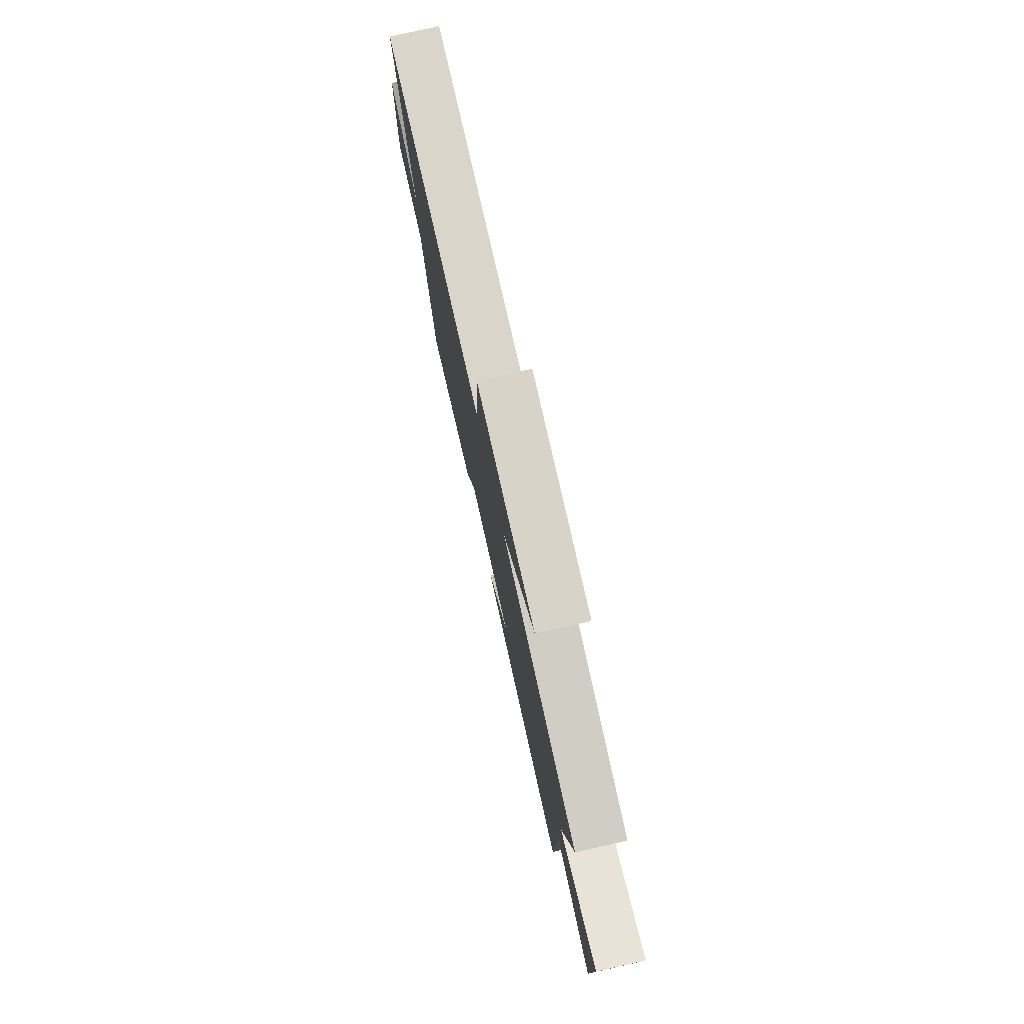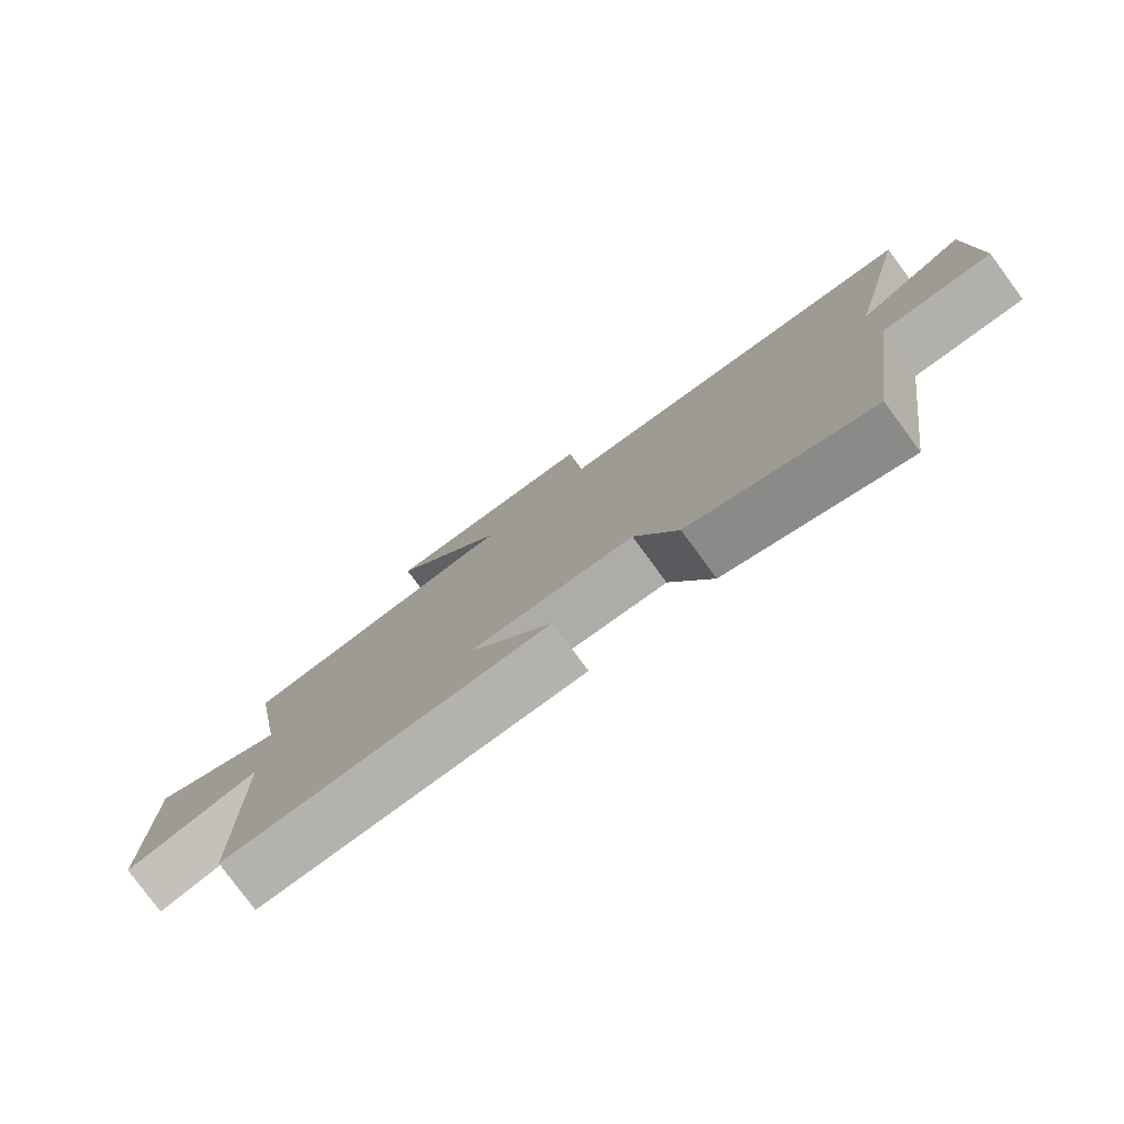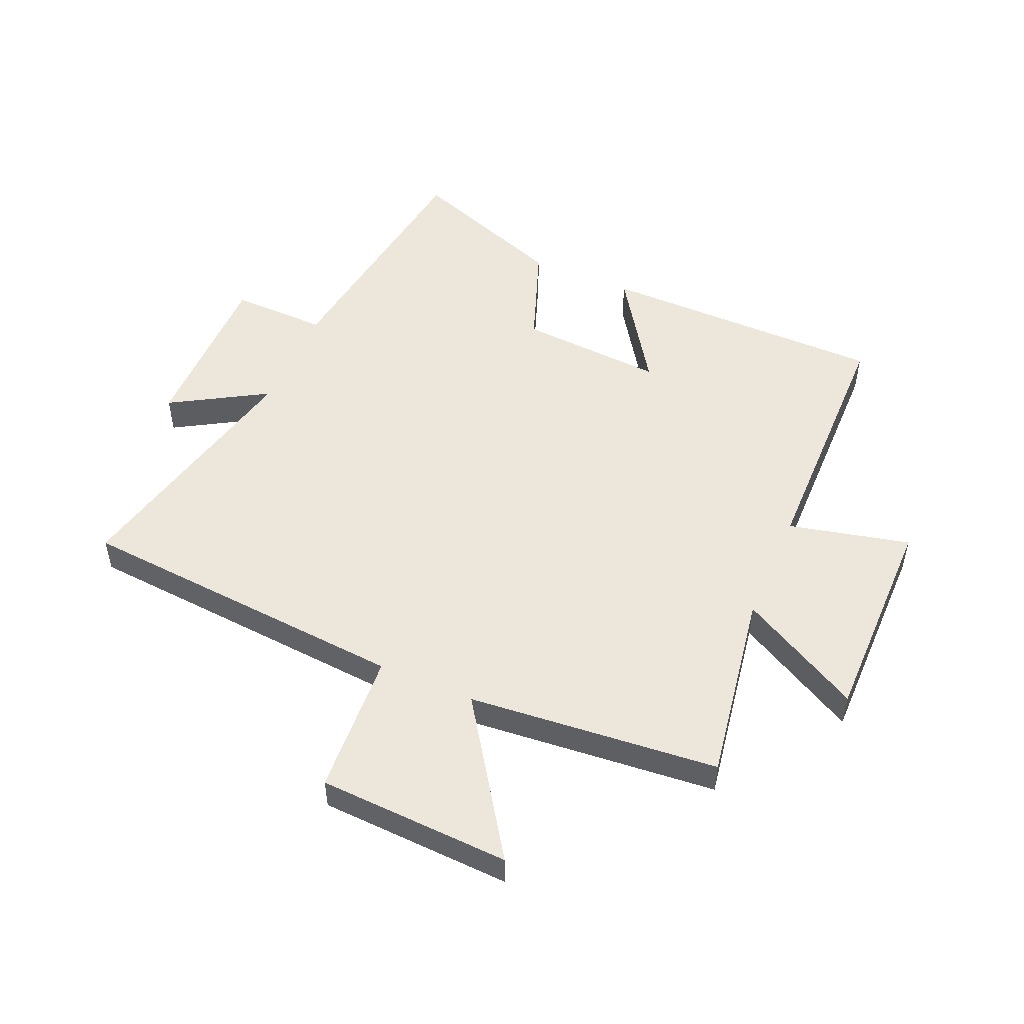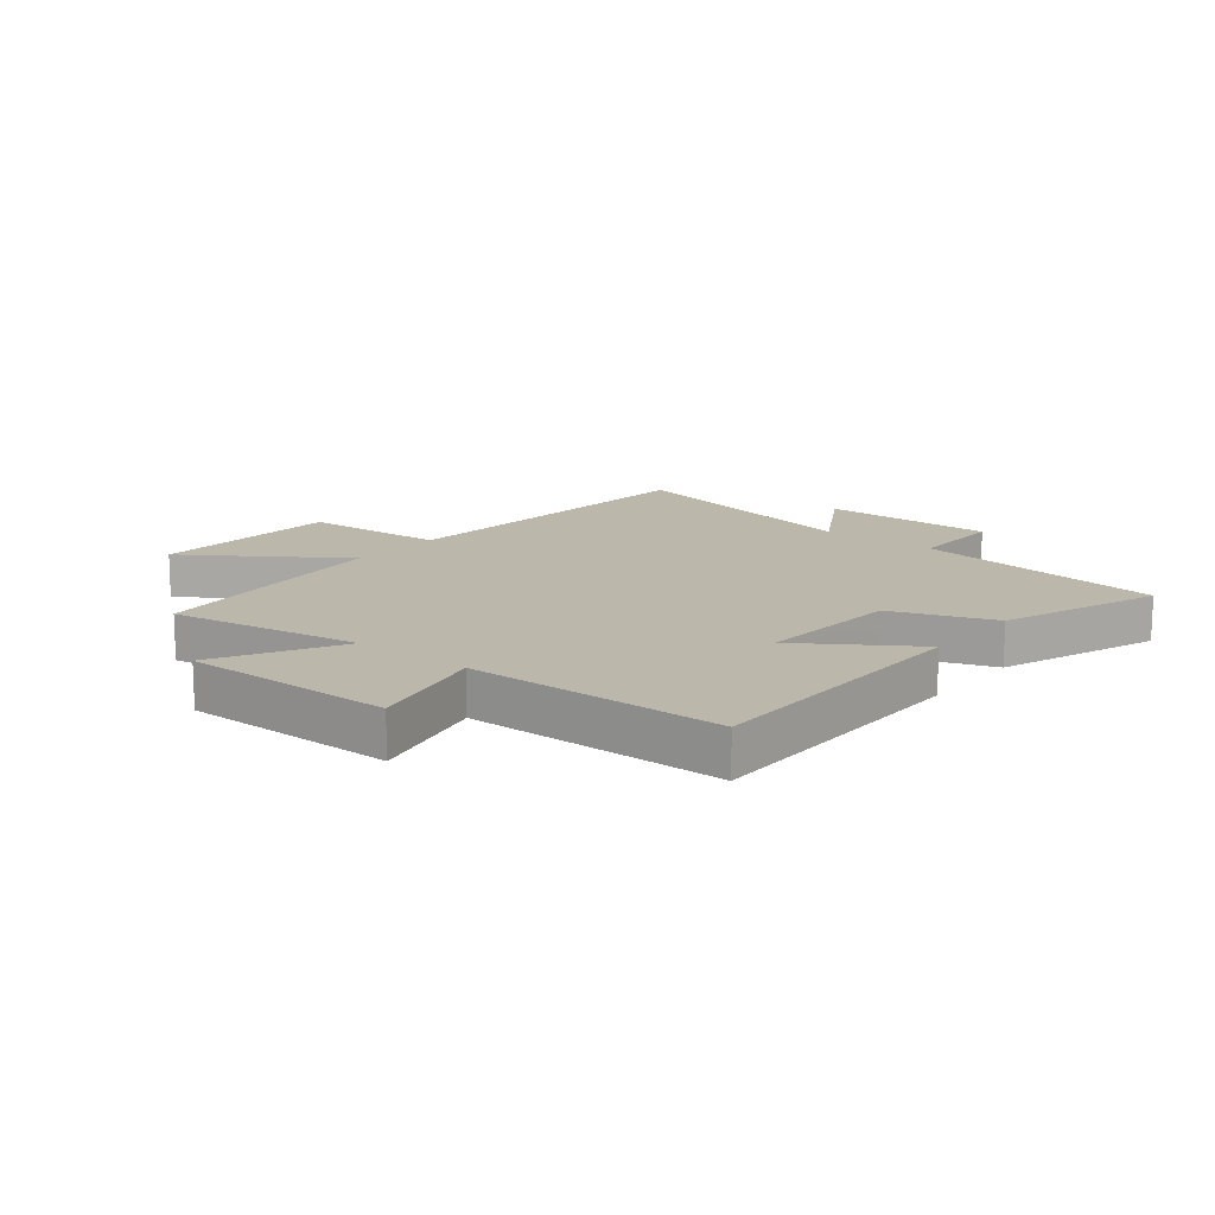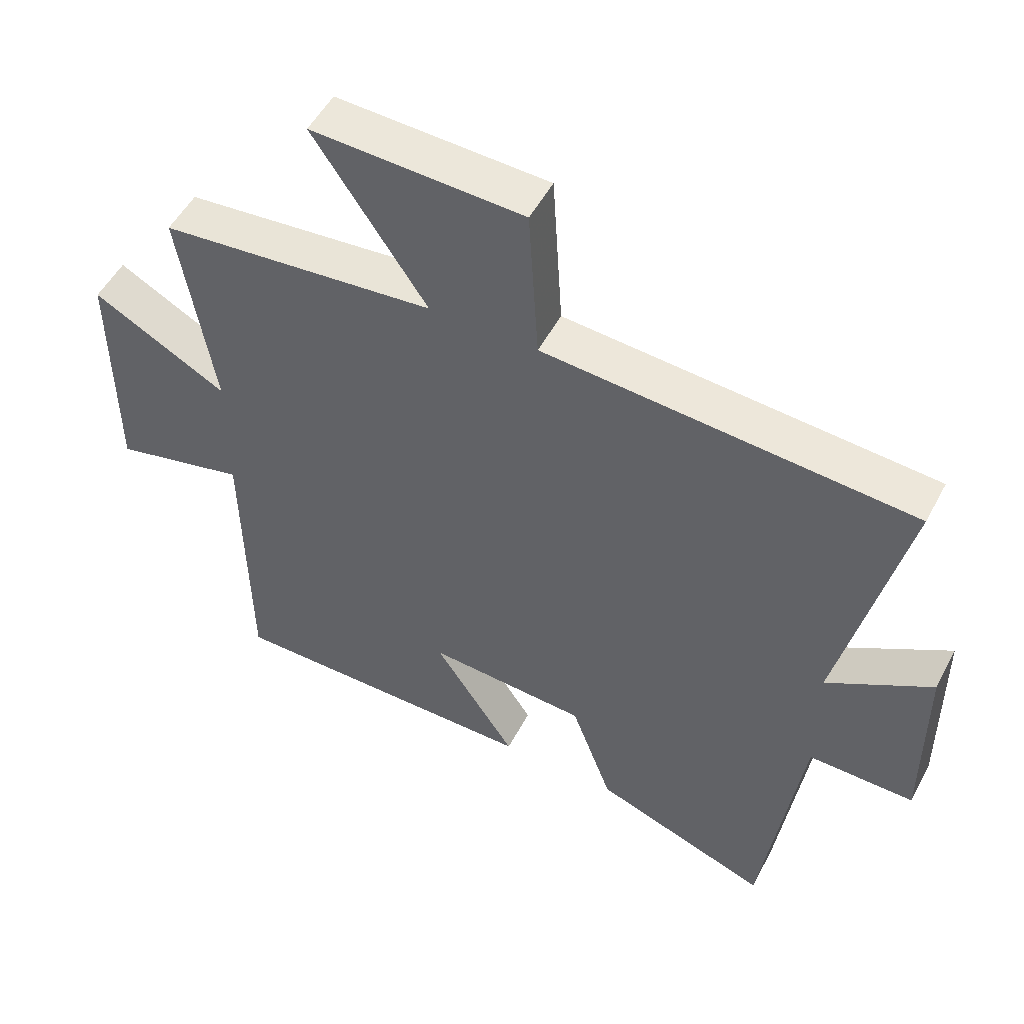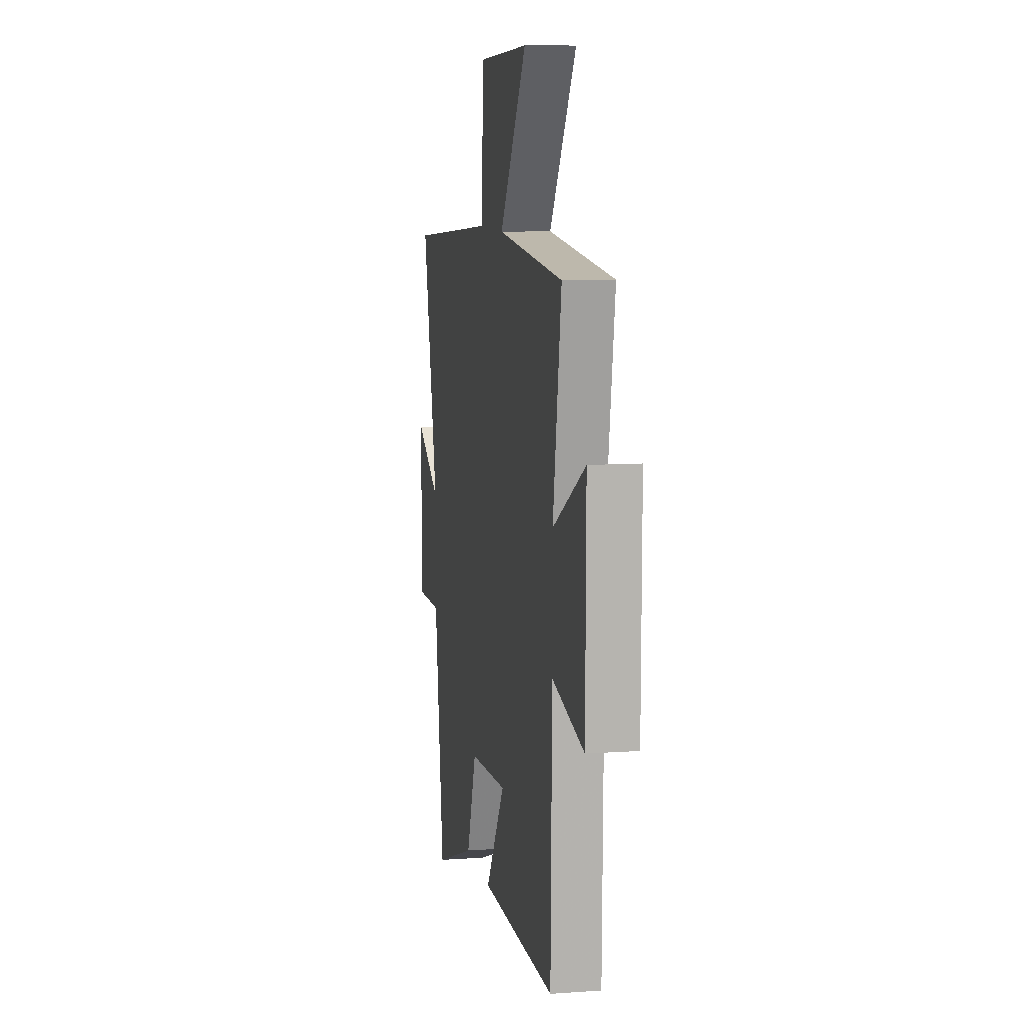
<metadata>
{"format":"obj","ext":"obj","renderer":"f3d","projection":"perspective","resolution":1024,"background":"white","views":[{"elev":78.8,"azim":77.4,"up":"+Z"},{"elev":-79.6,"azim":-143.6,"up":"+Z"},{"elev":51.0,"azim":23.5,"up":"+Y"},{"elev":14.4,"azim":128.9,"up":"+Y"},{"elev":51.5,"azim":-152.7,"up":"+Z"},{"elev":9.4,"azim":79.5,"up":"+Z"}]}
</metadata>
<code>
v 0.493 0.07 -0.498
v 0.01 0.07 -0.5
v 0.135 0.07 -0.312
v -0.109 0.07 -0.328
v -0.172 0.07 -0.5
v -0.441 0.07 -0.598
v -0.5 0.07 -0.171
v -0.662 0.07 -0.174
v -0.66 0.07 0.12
v -0.5 0.07 0.025
v -0.598 0.07 0.456
v -0.035 0.07 0.5
v -0.02 0.07 0.742
v 0.304 0.07 0.756
v 0.131 0.07 0.5
v 0.553 0.07 0.461
v 0.5 0.07 0.137
v 0.706 0.07 0.249
v 0.704 0.07 -0.111
v 0.5 0.07 -0.063
v 0.493 0 -0.498
v 0.01 0 -0.5
v 0.135 0 -0.312
v -0.109 0 -0.328
v -0.172 0 -0.5
v -0.441 0 -0.598
v -0.5 0 -0.171
v -0.662 0 -0.174
v -0.66 0 0.12
v -0.5 0 0.025
v -0.598 0 0.456
v -0.035 0 0.5
v -0.02 0 0.742
v 0.304 0 0.756
v 0.131 0 0.5
v 0.553 0 0.461
v 0.5 0 0.137
v 0.706 0 0.249
v 0.704 0 -0.111
v 0.5 0 -0.063
f 17 18 19 20
f 17 20 1 2
f 15 16 17
f 12 13 14 15
f 10 11 12 15
f 10 15 17
f 7 8 9 10
f 4 5 6 7
f 3 4 7 10
f 17 2 3
f 3 10 17
f 40 39 38 37
f 22 21 40 37
f 37 36 35
f 35 34 33 32
f 35 32 31 30
f 37 35 30
f 30 29 28 27
f 27 26 25 24
f 30 27 24 23
f 23 22 37
f 37 30 23
f 1 21 22 2
f 2 22 23 3
f 3 23 24 4
f 4 24 25 5
f 5 25 26 6
f 6 26 27 7
f 7 27 28 8
f 8 28 29 9
f 9 29 30 10
f 10 30 31 11
f 11 31 32 12
f 12 32 33 13
f 13 33 34 14
f 14 34 35 15
f 15 35 36 16
f 16 36 37 17
f 17 37 38 18
f 18 38 39 19
f 19 39 40 20
f 20 40 21 1

</code>
